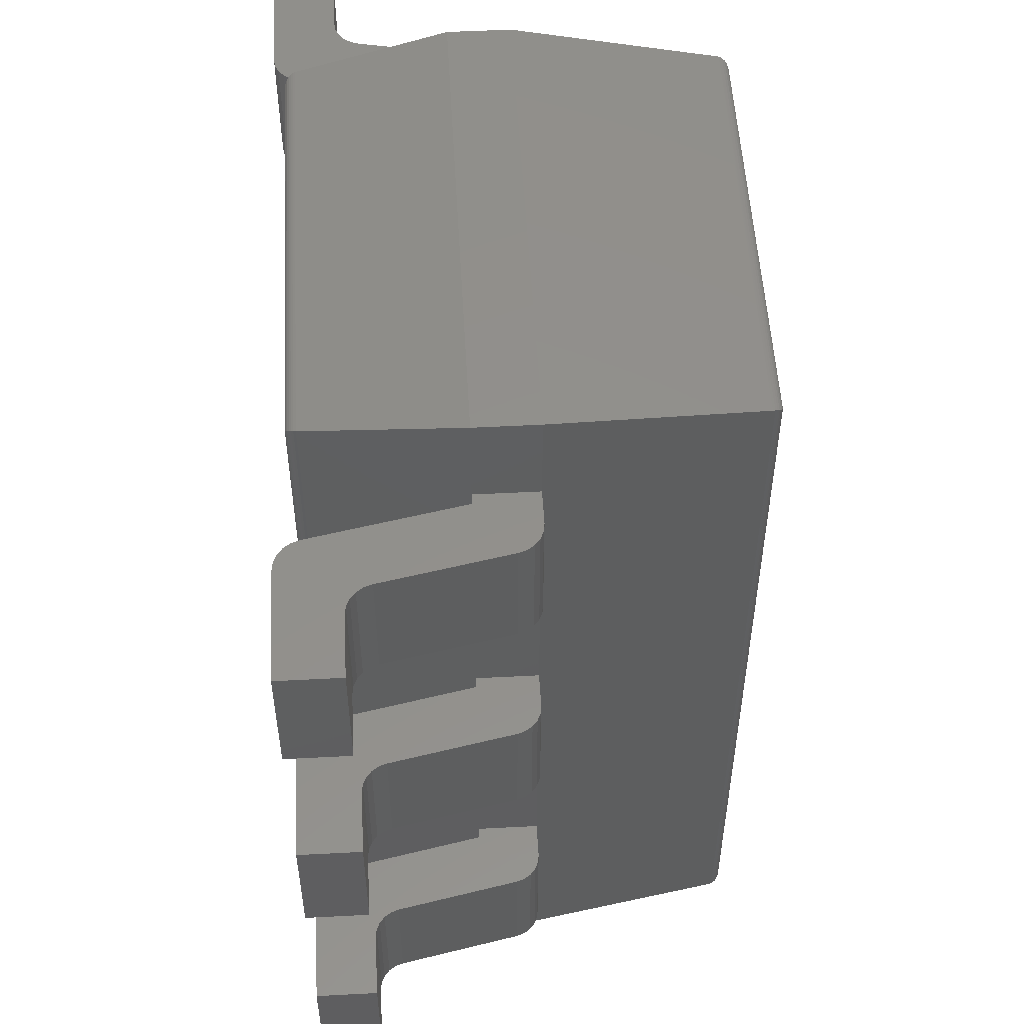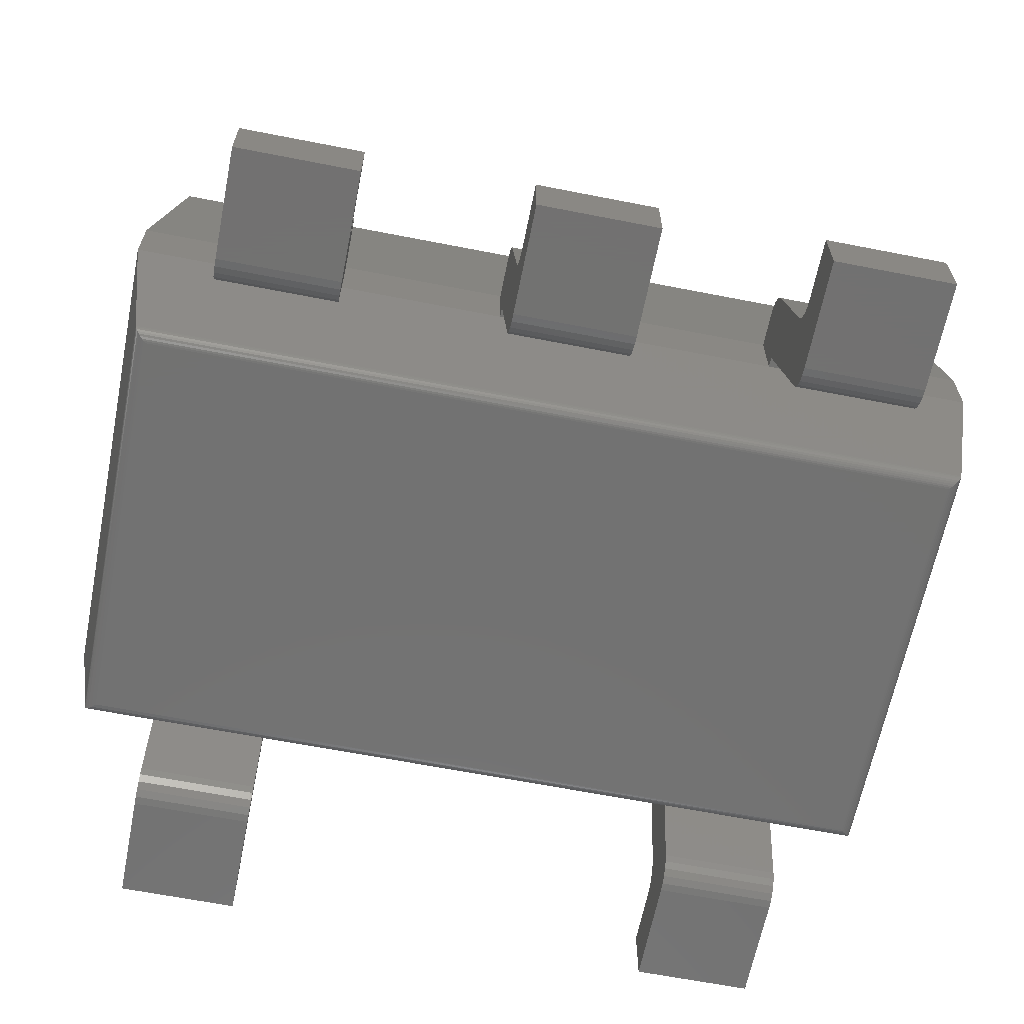
<metadata>
{"format":"stl","ext":"stl","renderer":"f3d","projection":"perspective","resolution":1024,"background":"white","views":[{"elev":52.9,"azim":-93.2,"up":"+Y"},{"elev":-64.0,"azim":-101.2,"up":"+Z"}]}
</metadata>
<code>
# stl→obj: 357 verts, 690 faces
v -0.8 1.45 0.5655
v -0.7253 -1.375 0.08387
v -0.8 -1.45 0.5655
v -0.7253 1.375 0.08387
v 0.7253 -1.375 0.08387
v 0.8 -1.45 0.5655
v -0.7235 -1.373 0.07672
v -0.7235 1.373 0.07672
v -0.7204 -1.37 0.07002
v -0.7204 1.37 0.07002
v -0.7161 -1.366 0.06401
v -0.7161 1.366 0.06401
v -0.7108 -1.361 0.05887
v -0.7108 1.361 0.05887
v -0.7047 -1.355 0.05479
v -0.6979 -1.348 0.05191
v -0.7047 1.355 0.05479
v -0.6979 1.348 0.05191
v -0.6919 -1.342 0.05048
v -0.6919 1.342 0.05048
v -0.6857 -1.336 0.05
v -0.6857 1.336 0.05
v -0.8 -1.45 0.7655
v -0.8 1.45 0.7655
v 0.7253 1.375 0.08387
v 0.8 1.45 0.5655
v 0.7235 -1.373 0.07672
v 0.7204 -1.37 0.07002
v 0.7161 -1.366 0.06401
v 0.7108 -1.361 0.05887
v 0.7047 -1.355 0.05479
v 0.6979 -1.348 0.05191
v 0.6919 -1.342 0.05048
v 0.6857 -1.336 0.05
v 0.8 -1.45 0.7655
v 0.6857 1.336 0.05
v 0.6992 1.349 0.05235
v 0.7101 1.36 0.05826
v 0.7172 1.367 0.0653
v 0.7219 1.372 0.07297
v 0.724 1.374 0.0783
v -0.7241 -1.374 1.415
v -0.7241 1.374 1.415
v 0.8 1.45 0.7655
v 0.7241 -1.374 1.415
v -0.7226 1.373 1.422
v -0.7226 -1.373 1.422
v -0.7198 -1.37 1.429
v -0.7198 1.37 1.429
v -0.7158 -1.366 1.435
v -0.7158 1.366 1.435
v -0.7107 -1.361 1.44
v -0.7107 1.361 1.44
v -0.7048 -1.355 1.444
v -0.7048 1.355 1.444
v -0.6981 -1.348 1.448
v -0.6981 1.348 1.448
v -0.6914 -1.341 1.449
v -0.6914 1.341 1.449
v -0.6844 -1.334 1.45
v -0.6844 1.334 1.45
v 0.7241 1.374 1.415
v 0.7226 -1.373 1.422
v 0.7198 -1.37 1.429
v 0.7158 -1.366 1.435
v 0.7107 -1.361 1.44
v 0.7048 -1.355 1.444
v 0.6981 -1.348 1.448
v 0.6914 -1.341 1.449
v 0.6844 -1.334 1.45
v -0.5609 0.8912 1.45
v -0.5437 0.8729 1.45
v -0.5226 0.8595 1.45
v -0.573 0.9132 1.45
v -0.4987 0.8518 1.45
v -0.4737 0.8502 1.45
v -0.4491 0.8549 1.45
v -0.4264 0.8656 1.45
v -0.4071 0.8815 1.45
v -0.4491 1.045 1.45
v -0.4264 1.034 1.45
v -0.4737 1.05 1.45
v -0.4987 1.048 1.45
v -0.5226 1.04 1.45
v -0.5437 1.027 1.45
v -0.5609 1.009 1.45
v -0.573 0.9868 1.45
v -0.5792 0.9625 1.45
v -0.5792 0.9375 1.45
v 0.6844 1.334 1.45
v -0.3831 0.9749 1.45
v -0.38 0.95 1.45
v -0.3924 0.9982 1.45
v -0.4071 1.018 1.45
v -0.3924 0.9018 1.45
v -0.3831 0.9251 1.45
v 0.6969 1.347 1.448
v 0.7071 1.357 1.443
v 0.7148 1.365 1.436
v 0.7199 1.37 1.428
v 0.7227 1.373 1.421
v 0.7236 1.374 1.418
v -0.4491 0.8549 1.305
v -0.4737 0.8502 1.305
v -0.4264 0.8656 1.305
v -0.4071 0.8815 1.305
v -0.3831 0.9749 1.305
v -0.38 0.95 1.305
v -0.3924 0.9018 1.305
v -0.3924 0.9982 1.305
v -0.4071 1.018 1.305
v -0.3831 0.9251 1.305
v -0.4264 1.034 1.305
v -0.4491 1.045 1.305
v -0.4737 1.05 1.305
v -0.4987 1.048 1.305
v -0.5226 1.04 1.305
v -0.5437 1.027 1.305
v -0.5609 1.009 1.305
v -0.573 0.9868 1.305
v -0.5792 0.9625 1.305
v -0.5792 0.9375 1.305
v -0.573 0.9132 1.305
v -0.5609 0.8912 1.305
v -0.5437 0.8729 1.305
v -0.5226 0.8595 1.305
v -0.4987 0.8518 1.305
v -1.4 1.15 0.2
v -1.4 0.75 0.2
v -1.194 0.75 0.2
v -1.194 1.15 0.2
v -1.031 1.15 0
v -1.4 1.15 0
v -1.167 1.15 0.2037
v -1.142 1.15 0.2146
v -0.9583 1.15 0.03178
v -1.004 1.15 0.003713
v -0.9794 1.15 0.01458
v -0.9426 1.15 0.05406
v -0.9335 1.15 0.07974
v -1.121 1.15 0.2318
v -1.105 1.15 0.2541
v -1.096 1.15 0.2797
v -0.833 1.15 0.5655
v -1.012 1.15 0.6858
v -0.9875 1.15 0.7337
v -1.003 1.15 0.7115
v -0.9144 1.15 0.7655
v -0.9664 1.15 0.7509
v -0.9414 1.15 0.7618
v -0.8 1.15 0.7655
v -0.8 1.15 0.5655
v -1.167 0.75 0.2037
v -1.142 0.75 0.2146
v -1.121 0.75 0.2318
v -1.105 0.75 0.2541
v -1.096 0.75 0.2797
v -1.4 0.75 0
v -1.031 0.75 0
v -1.004 0.75 0.003713
v -0.9583 0.75 0.03178
v -0.9794 0.75 0.01458
v -0.9426 0.75 0.05406
v -0.9335 0.75 0.07974
v -1.012 0.75 0.6858
v -0.833 0.75 0.5655
v -1.003 0.75 0.7115
v -0.9875 0.75 0.7337
v -0.9664 0.75 0.7509
v -0.9144 0.75 0.7655
v -0.9414 0.75 0.7618
v -0.8 0.75 0.5655
v -0.8 0.75 0.7655
v -1.194 0.2 0.2
v -1.4 0.2 0.2
v -1.4 -0.2 0.2
v -1.194 -0.2 0.2
v -1.031 0.2 0
v -1.4 0.2 0
v -1.167 0.2 0.2037
v -1.142 0.2 0.2146
v -0.9583 0.2 0.03178
v -1.004 0.2 0.003713
v -0.9794 0.2 0.01458
v -0.9426 0.2 0.05406
v -0.9335 0.2 0.07974
v -1.121 0.2 0.2318
v -1.105 0.2 0.2541
v -1.096 0.2 0.2797
v -0.833 0.2 0.5655
v -1.012 0.2 0.6858
v -0.9875 0.2 0.7337
v -1.003 0.2 0.7115
v -0.9144 0.2 0.7655
v -0.9664 0.2 0.7509
v -0.9414 0.2 0.7618
v -0.8 0.2 0.7655
v -0.8 0.2 0.5655
v -1.167 -0.2 0.2037
v -1.142 -0.2 0.2146
v -1.121 -0.2 0.2318
v -1.105 -0.2 0.2541
v -1.096 -0.2 0.2797
v -1.4 -0.2 0
v -1.031 -0.2 0
v -1.004 -0.2 0.003713
v -0.9583 -0.2 0.03178
v -0.9794 -0.2 0.01458
v -0.9426 -0.2 0.05406
v -0.9335 -0.2 0.07974
v -1.012 -0.2 0.6858
v -0.833 -0.2 0.5655
v -1.003 -0.2 0.7115
v -0.9875 -0.2 0.7337
v -0.9664 -0.2 0.7509
v -0.9144 -0.2 0.7655
v -0.9414 -0.2 0.7618
v -0.8 -0.2 0.5655
v -0.8 -0.2 0.7655
v -1.194 -0.75 0.2
v -1.4 -0.75 0.2
v -1.4 -1.15 0.2
v -1.194 -1.15 0.2
v -1.031 -0.75 0
v -1.4 -0.75 0
v -1.167 -0.75 0.2037
v -1.142 -0.75 0.2146
v -0.9583 -0.75 0.03178
v -1.004 -0.75 0.003713
v -0.9794 -0.75 0.01458
v -0.9426 -0.75 0.05406
v -0.9335 -0.75 0.07974
v -1.121 -0.75 0.2318
v -1.105 -0.75 0.2541
v -1.096 -0.75 0.2797
v -0.833 -0.75 0.5655
v -1.012 -0.75 0.6858
v -0.9875 -0.75 0.7337
v -1.003 -0.75 0.7115
v -0.9144 -0.75 0.7655
v -0.9664 -0.75 0.7509
v -0.9414 -0.75 0.7618
v -0.8 -0.75 0.7655
v -0.8 -0.75 0.5655
v -1.167 -1.15 0.2037
v -1.142 -1.15 0.2146
v -1.121 -1.15 0.2318
v -1.105 -1.15 0.2541
v -1.096 -1.15 0.2797
v -1.4 -1.15 0
v -1.031 -1.15 0
v -1.004 -1.15 0.003713
v -0.9583 -1.15 0.03178
v -0.9794 -1.15 0.01458
v -0.9426 -1.15 0.05406
v -0.9335 -1.15 0.07974
v -1.012 -1.15 0.6858
v -0.833 -1.15 0.5655
v -1.003 -1.15 0.7115
v -0.9875 -1.15 0.7337
v -0.9664 -1.15 0.7509
v -0.9144 -1.15 0.7655
v -0.9414 -1.15 0.7618
v -0.8 -1.15 0.5655
v -0.8 -1.15 0.7655
v 1.4 1.15 0.2
v 1.194 1.15 0.2
v 1.194 0.75 0.2
v 1.4 0.75 0.2
v 0.9335 1.15 0.07974
v 1.004 1.15 0.003713
v 0.9794 1.15 0.01458
v 0.9583 1.15 0.03178
v 0.9426 1.15 0.05406
v 1.031 1.15 0
v 1.121 1.15 0.2318
v 1.142 1.15 0.2146
v 1.105 1.15 0.2541
v 1.167 1.15 0.2037
v 1.096 1.15 0.2797
v 0.833 1.15 0.5655
v 1.4 1.15 0
v 0.8 1.15 0.7655
v 0.8 1.15 0.5655
v 0.9144 1.15 0.7655
v 1.012 1.15 0.6858
v 1.003 1.15 0.7115
v 0.9664 1.15 0.7509
v 0.9414 1.15 0.7618
v 0.9875 1.15 0.7337
v 1.167 0.75 0.2037
v 1.142 0.75 0.2146
v 1.121 0.75 0.2318
v 1.105 0.75 0.2541
v 1.096 0.75 0.2797
v 1.4 0.75 0
v 0.9794 0.75 0.01458
v 1.004 0.75 0.003713
v 0.9335 0.75 0.07974
v 0.9583 0.75 0.03178
v 0.9426 0.75 0.05406
v 1.031 0.75 0
v 0.833 0.75 0.5655
v 0.8 0.75 0.5655
v 0.8 0.75 0.7655
v 0.9144 0.75 0.7655
v 1.012 0.75 0.6858
v 1.003 0.75 0.7115
v 0.9414 0.75 0.7618
v 0.9664 0.75 0.7509
v 0.9875 0.75 0.7337
v 1.194 -0.75 0.2
v 1.194 -1.15 0.2
v 1.4 -1.15 0.2
v 1.4 -0.75 0.2
v 0.9335 -0.75 0.07974
v 1.004 -0.75 0.003713
v 0.9794 -0.75 0.01458
v 0.9583 -0.75 0.03178
v 0.9426 -0.75 0.05406
v 1.031 -0.75 0
v 1.121 -0.75 0.2318
v 1.142 -0.75 0.2146
v 1.105 -0.75 0.2541
v 1.167 -0.75 0.2037
v 1.096 -0.75 0.2797
v 0.833 -0.75 0.5655
v 1.4 -0.75 0
v 0.8 -0.75 0.7655
v 0.8 -0.75 0.5655
v 0.9144 -0.75 0.7655
v 1.012 -0.75 0.6858
v 1.003 -0.75 0.7115
v 0.9664 -0.75 0.7509
v 0.9414 -0.75 0.7618
v 0.9875 -0.75 0.7337
v 1.167 -1.15 0.2037
v 1.142 -1.15 0.2146
v 1.121 -1.15 0.2318
v 1.105 -1.15 0.2541
v 1.096 -1.15 0.2797
v 1.4 -1.15 0
v 0.9794 -1.15 0.01458
v 1.004 -1.15 0.003713
v 0.9335 -1.15 0.07974
v 0.9583 -1.15 0.03178
v 0.9426 -1.15 0.05406
v 1.031 -1.15 0
v 0.833 -1.15 0.5655
v 0.8 -1.15 0.5655
v 0.8 -1.15 0.7655
v 0.9144 -1.15 0.7655
v 1.012 -1.15 0.6858
v 1.003 -1.15 0.7115
v 0.9414 -1.15 0.7618
v 0.9664 -1.15 0.7509
v 0.9875 -1.15 0.7337
f 1 2 3
f 4 2 1
f 3 2 5
f 6 3 5
f 7 2 8
f 2 4 8
f 9 7 10
f 7 8 10
f 11 9 12
f 9 10 12
f 13 11 14
f 15 13 14
f 11 12 14
f 16 15 17
f 15 14 17
f 16 17 18
f 19 16 20
f 16 18 20
f 21 19 22
f 19 20 22
f 1 3 23
f 24 1 23
f 25 4 1
f 25 1 26
f 5 2 7
f 27 7 9
f 27 5 7
f 28 9 11
f 28 27 9
f 29 11 13
f 29 28 11
f 30 13 15
f 30 29 13
f 31 15 16
f 31 30 15
f 32 16 19
f 32 31 16
f 33 19 21
f 33 32 19
f 34 33 21
f 3 6 35
f 23 3 35
f 6 5 26
f 26 5 25
f 34 21 22
f 34 22 36
f 36 22 20
f 37 18 17
f 37 20 18
f 37 36 20
f 38 14 12
f 38 17 14
f 38 37 17
f 39 12 10
f 39 38 12
f 40 10 8
f 40 39 10
f 41 8 4
f 41 40 8
f 25 41 4
f 23 42 24
f 24 42 43
f 44 26 1
f 44 1 24
f 33 34 36
f 31 32 37
f 32 33 37
f 33 36 37
f 29 30 38
f 30 31 38
f 31 37 38
f 28 29 39
f 29 38 39
f 27 28 40
f 28 39 40
f 5 27 41
f 27 40 41
f 5 41 25
f 35 6 26
f 35 26 44
f 45 42 23
f 45 23 35
f 46 42 47
f 46 47 48
f 46 43 42
f 49 48 50
f 49 46 48
f 51 50 52
f 51 49 50
f 53 52 54
f 53 51 52
f 55 54 56
f 55 53 54
f 57 56 58
f 57 55 56
f 59 58 60
f 59 57 58
f 61 59 60
f 24 43 44
f 44 43 62
f 44 45 35
f 62 45 44
f 47 42 63
f 42 45 63
f 48 47 64
f 47 63 64
f 50 48 65
f 48 64 65
f 52 50 66
f 54 52 66
f 50 65 66
f 56 54 67
f 54 66 67
f 58 56 68
f 56 67 68
f 60 58 69
f 58 68 69
f 60 69 70
f 71 60 72
f 73 72 60
f 74 60 71
f 75 73 60
f 76 75 60
f 77 60 70
f 77 76 60
f 78 77 70
f 79 78 70
f 61 80 81
f 61 82 80
f 61 83 82
f 61 84 83
f 61 85 84
f 61 86 85
f 61 87 86
f 61 88 87
f 61 89 88
f 90 91 92
f 90 93 91
f 90 94 93
f 90 81 94
f 90 95 79
f 90 96 95
f 90 92 96
f 90 61 81
f 90 79 70
f 61 60 89
f 89 60 74
f 59 61 90
f 55 57 97
f 57 59 97
f 59 90 97
f 53 55 98
f 55 97 98
f 51 53 99
f 53 98 99
f 46 49 100
f 49 51 100
f 51 99 100
f 46 100 101
f 43 46 102
f 46 101 102
f 43 102 62
f 90 70 69
f 97 68 67
f 97 69 68
f 97 90 69
f 98 67 66
f 98 97 67
f 99 66 65
f 99 98 66
f 100 64 63
f 100 65 64
f 100 99 65
f 101 100 63
f 102 63 45
f 102 101 63
f 62 102 45
f 103 104 77
f 105 103 77
f 104 76 77
f 105 77 78
f 106 105 79
f 107 108 91
f 105 78 79
f 108 92 91
f 109 106 95
f 106 79 95
f 110 107 93
f 111 110 93
f 107 91 93
f 112 109 96
f 109 95 96
f 111 93 94
f 108 112 92
f 112 96 92
f 113 111 81
f 114 113 81
f 111 94 81
f 115 114 80
f 114 81 80
f 116 115 82
f 115 80 82
f 116 82 83
f 117 116 84
f 118 117 84
f 116 83 84
f 118 84 85
f 119 118 86
f 120 119 86
f 118 85 86
f 120 86 87
f 120 87 88
f 121 120 88
f 122 121 88
f 122 88 89
f 122 89 74
f 123 122 74
f 124 123 74
f 124 74 71
f 125 124 72
f 124 71 72
f 126 125 73
f 125 72 73
f 127 126 75
f 126 73 75
f 104 127 76
f 127 75 76
f 123 124 125
f 104 126 127
f 121 122 123
f 103 126 104
f 119 120 121
f 112 106 109
f 116 117 118
f 116 118 119
f 116 123 125
f 116 121 123
f 116 119 121
f 108 125 126
f 108 103 105
f 108 105 106
f 108 126 103
f 108 116 125
f 108 106 112
f 114 108 107
f 114 115 116
f 114 116 108
f 111 107 110
f 111 113 114
f 111 114 107
f 128 129 130
f 131 128 130
f 131 132 133
f 131 133 128
f 134 132 131
f 135 132 134
f 136 137 132
f 136 138 137
f 139 136 132
f 140 135 141
f 140 132 135
f 140 139 132
f 142 140 141
f 143 140 142
f 144 143 145
f 144 140 143
f 146 145 147
f 148 146 149
f 148 149 150
f 148 144 145
f 148 145 146
f 151 152 144
f 151 144 148
f 134 130 153
f 134 153 154
f 134 131 130
f 135 134 154
f 141 154 155
f 141 155 156
f 141 135 154
f 142 141 156
f 143 156 157
f 143 142 156
f 128 133 158
f 128 158 129
f 158 159 130
f 129 158 130
f 130 159 153
f 153 159 154
f 159 160 161
f 160 162 161
f 159 161 163
f 155 154 164
f 154 159 164
f 159 163 164
f 155 164 156
f 156 164 157
f 165 157 166
f 157 164 166
f 167 165 168
f 169 168 170
f 171 169 170
f 165 166 170
f 168 165 170
f 166 172 173
f 170 166 173
f 159 158 133
f 159 133 132
f 160 159 137
f 162 160 137
f 159 132 137
f 162 137 138
f 161 162 136
f 163 161 136
f 162 138 136
f 164 163 139
f 163 136 139
f 164 139 140
f 144 164 140
f 166 164 144
f 172 166 152
f 166 144 152
f 173 172 152
f 173 152 151
f 143 157 145
f 145 157 165
f 148 170 173
f 151 148 173
f 147 165 167
f 147 145 165
f 146 167 168
f 146 147 167
f 149 168 169
f 149 146 168
f 150 169 171
f 150 149 169
f 148 171 170
f 148 150 171
f 174 175 176
f 174 176 177
f 174 178 179
f 174 179 175
f 180 178 174
f 181 178 180
f 182 183 178
f 182 184 183
f 185 182 178
f 186 181 187
f 186 178 181
f 186 185 178
f 188 186 187
f 189 186 188
f 190 189 191
f 190 186 189
f 192 191 193
f 194 192 195
f 194 195 196
f 194 190 191
f 194 191 192
f 197 198 190
f 197 190 194
f 180 177 199
f 180 199 200
f 180 174 177
f 181 180 200
f 187 200 201
f 187 201 202
f 187 181 200
f 188 187 202
f 189 202 203
f 189 188 202
f 175 179 176
f 179 204 176
f 204 205 177
f 176 204 177
f 177 205 199
f 199 205 200
f 205 206 207
f 206 208 207
f 205 207 209
f 201 200 210
f 200 205 210
f 205 209 210
f 201 210 202
f 202 210 203
f 211 203 212
f 203 210 212
f 213 211 214
f 215 214 216
f 217 215 216
f 211 212 216
f 214 211 216
f 212 218 219
f 216 212 219
f 205 204 179
f 205 179 178
f 206 205 183
f 208 206 183
f 205 178 183
f 208 183 184
f 207 208 182
f 209 207 182
f 208 184 182
f 210 209 185
f 209 182 185
f 210 185 186
f 190 210 186
f 212 210 190
f 218 212 198
f 212 190 198
f 219 218 198
f 219 198 197
f 189 203 211
f 191 189 211
f 197 216 219
f 197 194 216
f 193 211 213
f 193 191 211
f 192 213 214
f 192 193 213
f 195 214 215
f 195 192 214
f 196 215 217
f 196 195 215
f 194 217 216
f 194 196 217
f 220 221 222
f 220 222 223
f 220 224 225
f 220 225 221
f 226 224 220
f 227 224 226
f 228 229 224
f 228 230 229
f 231 228 224
f 232 227 233
f 232 224 227
f 232 231 224
f 234 232 233
f 235 232 234
f 236 235 237
f 236 232 235
f 238 237 239
f 240 238 241
f 240 241 242
f 240 236 237
f 240 237 238
f 243 244 236
f 243 236 240
f 226 223 245
f 226 245 246
f 226 220 223
f 227 226 246
f 233 246 247
f 233 247 248
f 233 227 246
f 234 233 248
f 235 248 249
f 235 234 248
f 221 225 222
f 225 250 222
f 250 251 223
f 222 250 223
f 223 251 245
f 245 251 246
f 251 252 253
f 252 254 253
f 251 253 255
f 247 246 256
f 246 251 256
f 251 255 256
f 247 256 248
f 248 256 249
f 257 249 258
f 249 256 258
f 259 257 260
f 261 260 262
f 263 261 262
f 257 258 262
f 260 257 262
f 258 264 265
f 262 258 265
f 251 250 225
f 251 225 224
f 252 251 229
f 254 252 229
f 251 224 229
f 254 229 230
f 253 254 228
f 255 253 228
f 254 230 228
f 256 255 231
f 255 228 231
f 256 231 232
f 236 256 232
f 258 256 236
f 264 258 244
f 258 236 244
f 265 264 244
f 265 244 243
f 235 249 237
f 237 249 257
f 243 262 265
f 243 240 262
f 239 257 259
f 239 237 257
f 238 259 260
f 238 239 259
f 241 260 261
f 241 238 260
f 242 261 263
f 242 241 261
f 240 263 262
f 240 242 263
f 266 267 268
f 266 268 269
f 270 271 272
f 270 272 273
f 270 273 274
f 275 271 270
f 276 275 270
f 277 275 276
f 278 276 270
f 279 275 277
f 280 278 270
f 267 275 279
f 281 280 270
f 282 275 267
f 283 281 284
f 266 282 267
f 285 281 283
f 286 280 281
f 286 281 285
f 287 286 285
f 288 285 289
f 288 287 285
f 290 287 288
f 291 268 279
f 292 291 279
f 268 267 279
f 292 279 277
f 293 292 276
f 294 293 276
f 292 277 276
f 295 294 278
f 294 276 278
f 295 278 280
f 296 282 266
f 269 296 266
f 297 298 299
f 300 297 299
f 301 300 299
f 299 298 302
f 299 302 293
f 293 302 292
f 299 293 294
f 292 302 291
f 299 294 295
f 291 302 268
f 299 295 303
f 268 302 296
f 304 303 305
f 268 296 269
f 305 303 306
f 303 295 307
f 306 303 307
f 306 307 308
f 309 306 310
f 306 308 310
f 310 308 311
f 296 302 275
f 296 275 282
f 271 302 298
f 271 298 297
f 271 275 302
f 272 271 297
f 273 297 300
f 273 300 301
f 273 272 297
f 274 301 299
f 274 273 301
f 270 274 299
f 270 299 281
f 281 299 303
f 303 304 281
f 304 284 281
f 283 284 304
f 283 304 305
f 307 295 280
f 307 280 286
f 283 305 306
f 285 283 306
f 308 307 287
f 307 286 287
f 311 308 290
f 308 287 290
f 310 311 288
f 311 290 288
f 309 310 289
f 310 288 289
f 306 309 285
f 309 289 285
f 312 313 314
f 315 312 314
f 316 317 318
f 316 318 319
f 316 319 320
f 321 317 316
f 322 321 316
f 323 321 322
f 324 322 316
f 325 321 323
f 326 324 316
f 312 321 325
f 327 326 316
f 328 321 312
f 329 327 330
f 315 328 312
f 331 327 329
f 332 326 327
f 332 327 331
f 333 332 331
f 334 331 335
f 334 333 331
f 336 333 334
f 337 313 325
f 338 337 325
f 313 312 325
f 338 325 323
f 339 338 322
f 340 339 322
f 338 323 322
f 341 340 324
f 340 322 324
f 341 324 326
f 314 328 315
f 314 342 328
f 343 344 345
f 346 343 345
f 347 346 345
f 345 344 348
f 345 348 339
f 339 348 338
f 345 339 340
f 338 348 337
f 345 340 341
f 337 348 313
f 345 341 349
f 313 348 342
f 350 349 351
f 313 342 314
f 351 349 352
f 349 341 353
f 352 349 353
f 352 353 354
f 355 352 356
f 352 354 356
f 356 354 357
f 342 348 321
f 342 321 328
f 317 348 344
f 317 344 343
f 317 321 348
f 318 317 343
f 319 343 346
f 319 346 347
f 319 318 343
f 320 347 345
f 320 319 347
f 316 320 345
f 316 345 327
f 327 345 349
f 349 350 327
f 350 330 327
f 329 330 350
f 329 350 351
f 353 341 326
f 353 326 332
f 331 329 351
f 331 351 352
f 354 353 333
f 353 332 333
f 357 354 336
f 354 333 336
f 356 357 334
f 357 336 334
f 355 356 335
f 356 334 335
f 352 355 331
f 355 335 331

</code>
